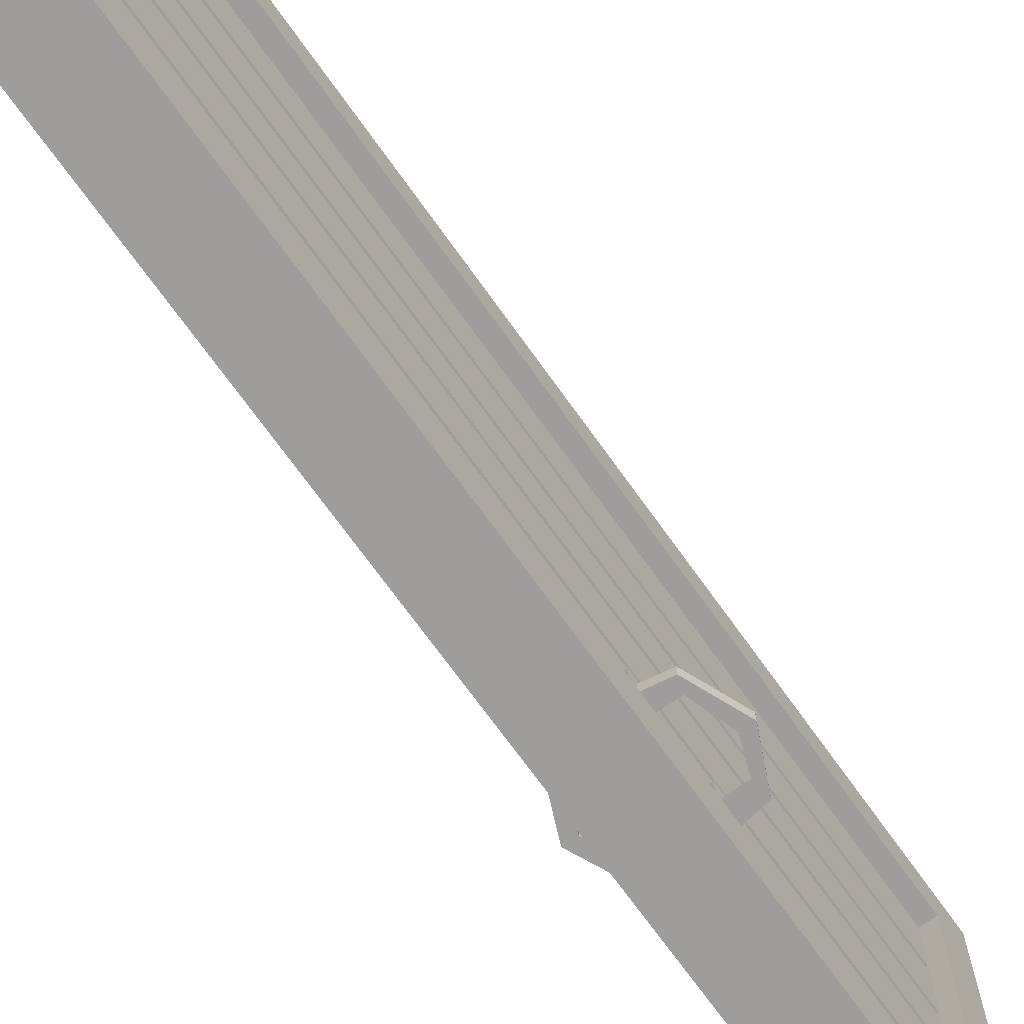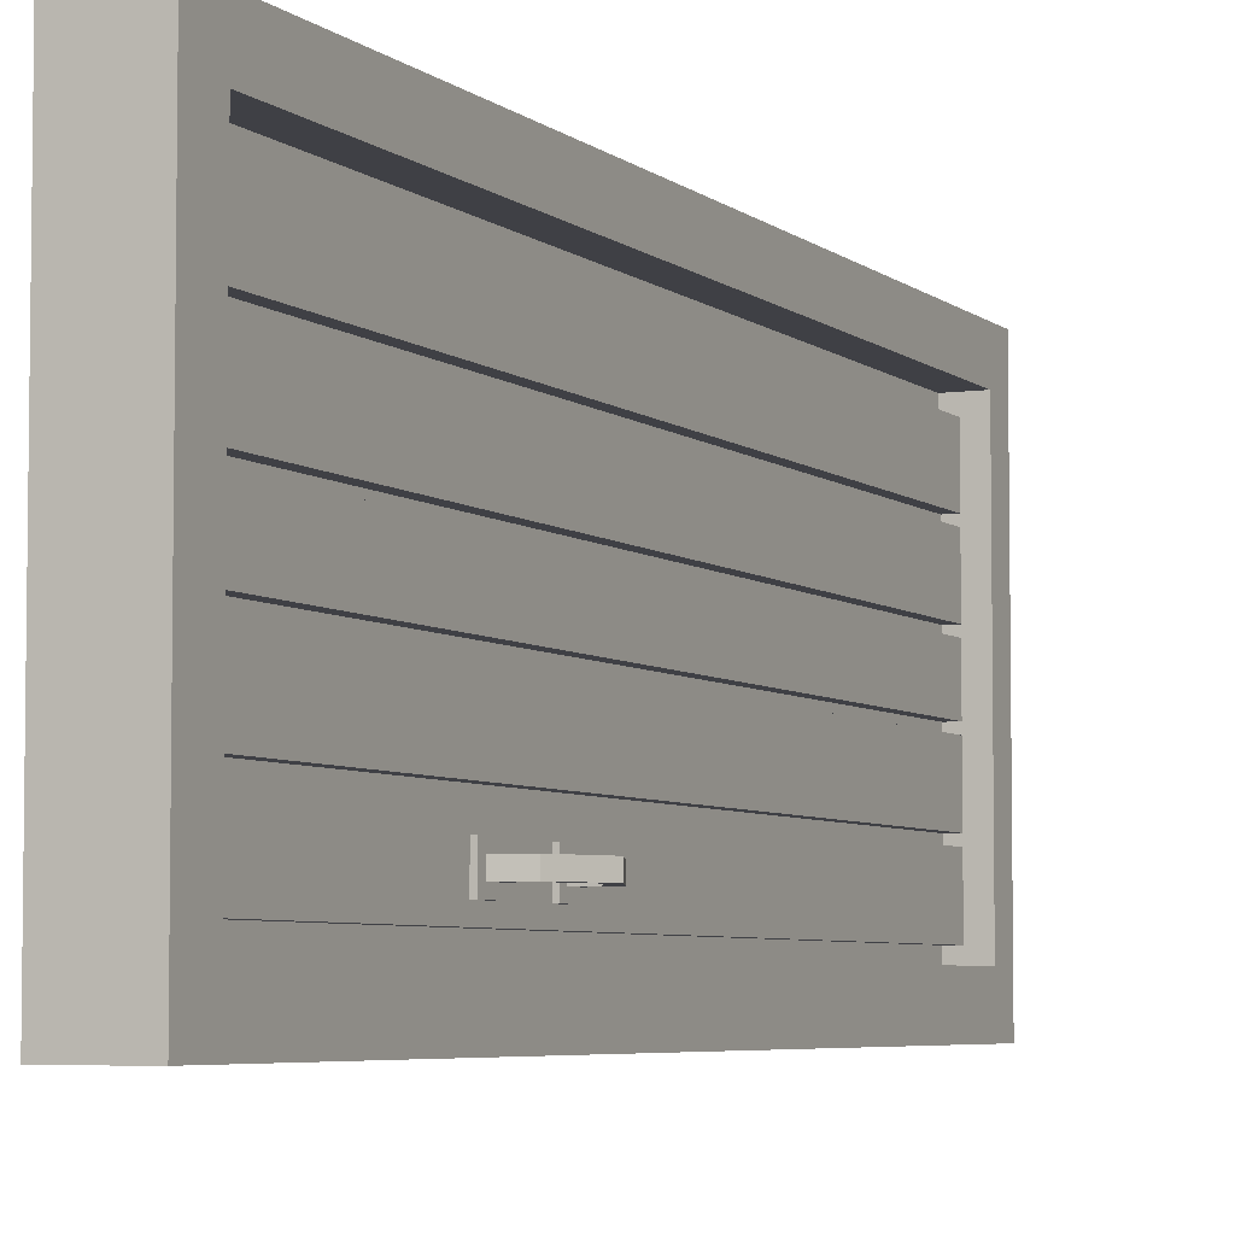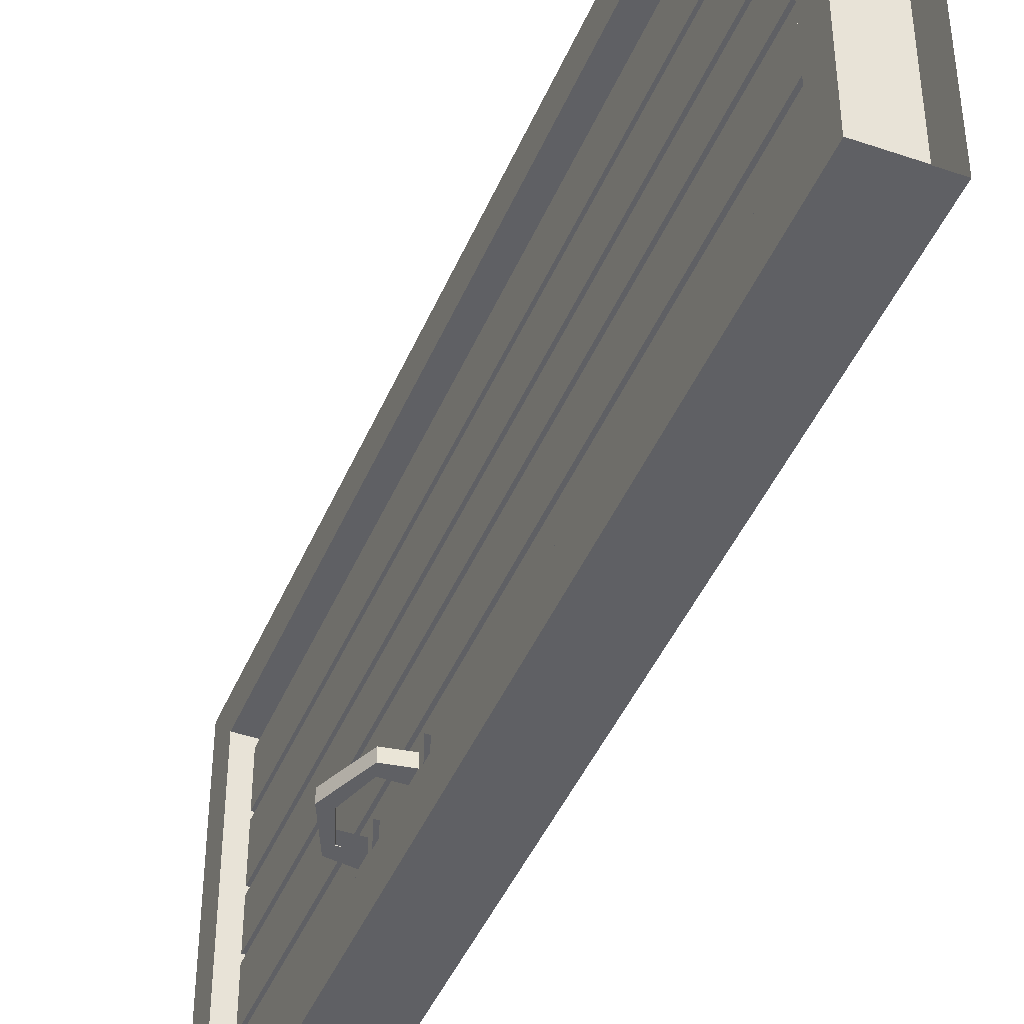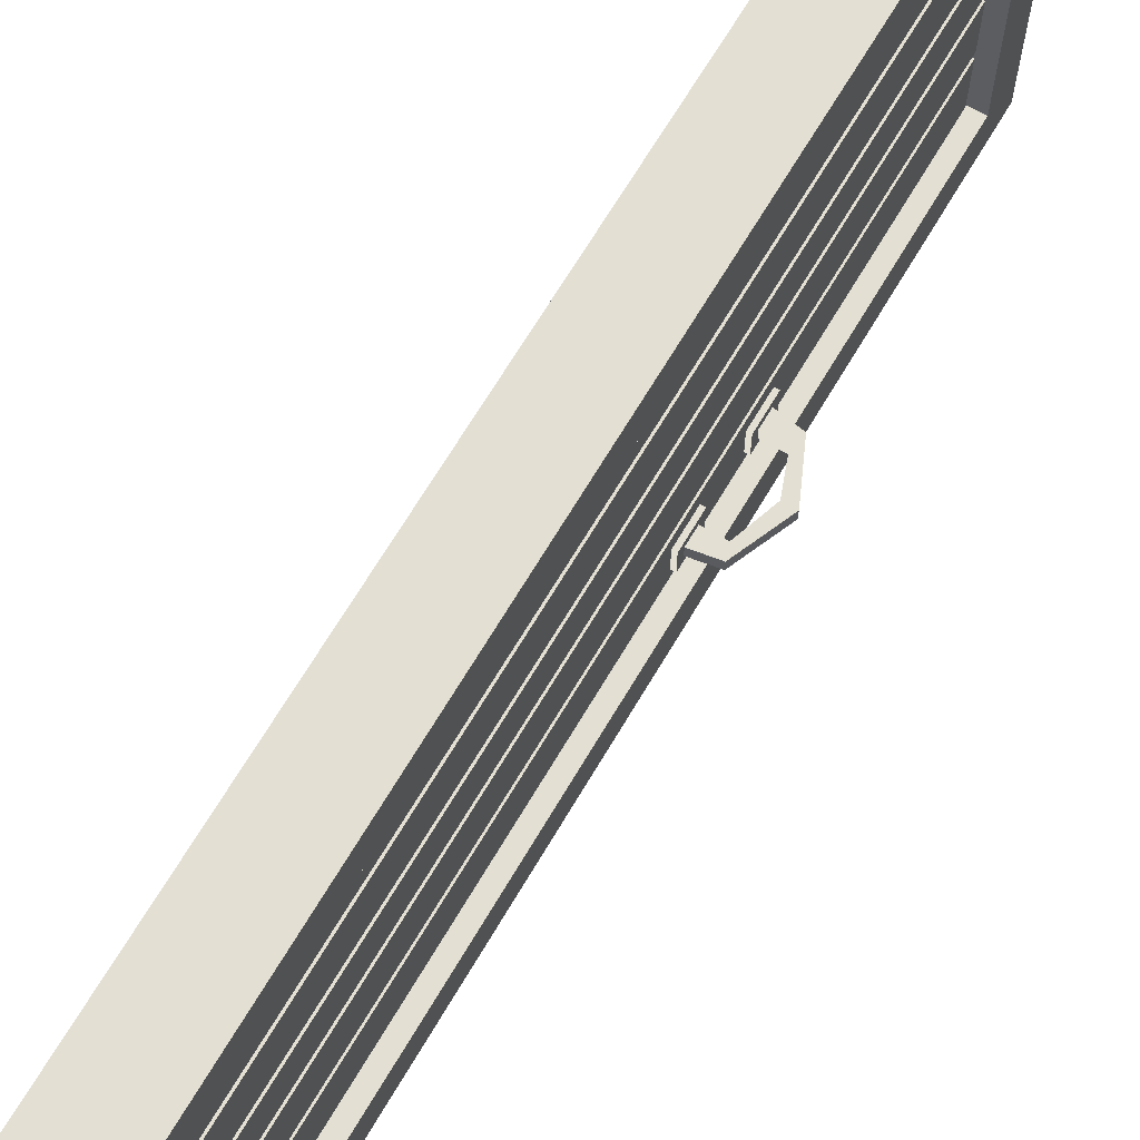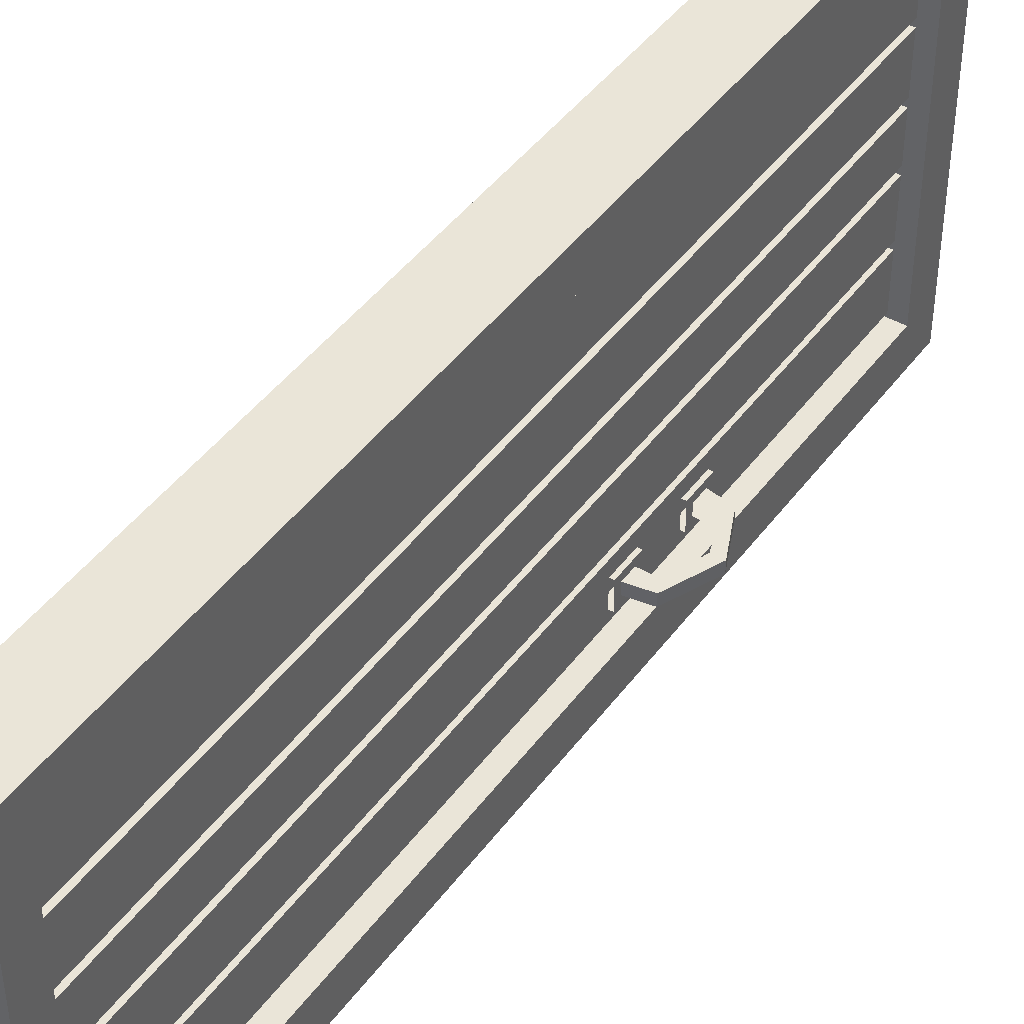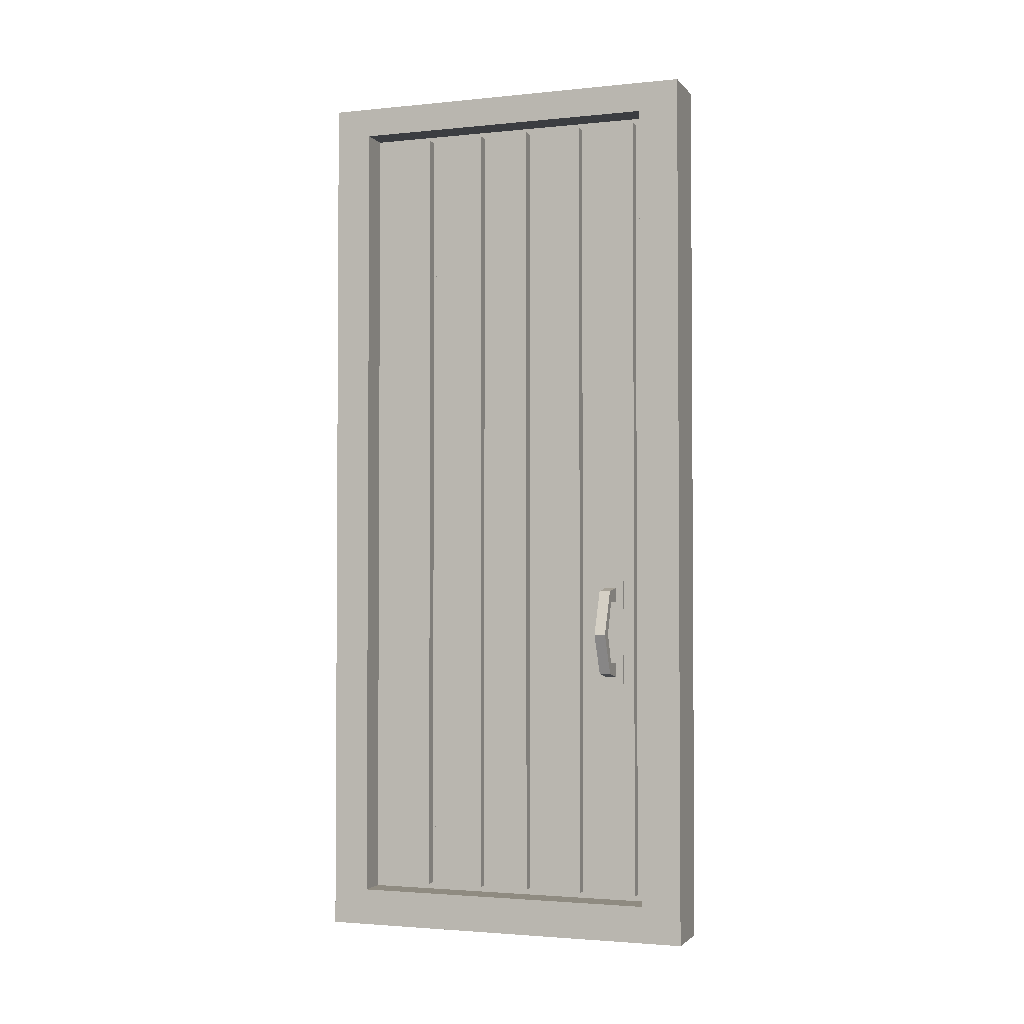
<metadata>
{"format":"obj","ext":"obj","renderer":"f3d","projection":"perspective","resolution":1024,"background":"white","views":[{"elev":-70.6,"azim":-144.5,"up":"+Z"},{"elev":-5.2,"azim":24.3,"up":"+Z"},{"elev":-43.8,"azim":158.1,"up":"+Z"},{"elev":67.0,"azim":-149.5,"up":"+Z"},{"elev":44.5,"azim":-146.1,"up":"+Z"},{"elev":-2.4,"azim":109.6,"up":"+Y"}]}
</metadata>
<code>
v -0.4062 -0.07812 -0.1406
v -0.4062 -0.07812 -0.04688
v -0.4062 -1.781 -0.04688
v -0.4062 -1.781 -0.1406
v -0.4297 -1.781 -0.1406
v -0.4297 -0.07812 -0.1406
v -0.4297 -0.07812 -0.1562
v -0.4297 -1.781 -0.1562
v -0.4062 -1.781 -0.1562
v -0.4062 -0.07812 -0.1562
v -0.4062 -0.07812 -0.2656
v -0.4062 -1.781 -0.2656
v -0.4297 -1.781 -0.2656
v -0.4297 -0.07812 -0.2656
v -0.4297 -0.07812 -0.2812
v -0.4297 -1.781 -0.2812
v -0.4297 -0.07812 -0.04688
v -0.4297 -1.781 -0.04688
v -0.4062 -0.07812 -0.03125
v -0.4062 -0.07812 0.07812
v -0.4062 -1.781 0.07812
v -0.4062 -1.781 -0.03125
v -0.4297 -1.781 -0.03125
v -0.4297 -0.07812 -0.03125
v -0.4297 -0.07812 0.07812
v -0.4297 -1.781 0.07812
v -0.4062 -0.07812 0.09375
v -0.4062 -0.07812 0.2031
v -0.4062 -1.781 0.2031
v -0.4062 -1.781 0.09375
v -0.4297 -1.781 0.09375
v -0.4297 -0.07812 0.09375
v -0.4297 -0.07812 0.2031
v -0.4297 -1.781 0.2031
v -0.4062 -1.32 -0.3125
v -0.3984 -1.32 -0.3125
v -0.3984 -1.258 -0.3125
v -0.4062 -1.258 -0.3125
v -0.4062 -1.211 -0.2812
v -0.4062 -1.781 -0.2812
v -0.4062 -1.781 -0.3906
v -0.4062 -1.32 -0.3672
v -0.3984 -1.32 -0.3672
v -0.3984 -1.305 -0.3281
v -0.3984 -1.273 -0.3281
v -0.3984 -1.273 -0.3516
v -0.3984 -1.258 -0.3672
v -0.3984 -1.305 -0.3516
v -0.4062 -1.258 -0.3672
v -0.4062 -1.211 -0.3906
v -0.4062 -1.156 -0.3672
v -0.4062 -1.156 -0.3125
v -0.4062 -1.094 -0.3125
v -0.4062 -0.07812 -0.2812
v -0.4297 -1.211 -0.2812
v -0.4297 -1.781 -0.3906
v -0.4297 -1.211 -0.3906
v -0.3516 -1.297 -0.3516
v -0.3516 -1.297 -0.3281
v -0.3594 -1.273 -0.3281
v -0.3125 -1.211 -0.3281
v -0.3359 -1.211 -0.3281
v -0.3594 -1.273 -0.3516
v -0.3125 -1.211 -0.3516
v -0.3516 -1.117 -0.3516
v -0.3516 -1.117 -0.3281
v -0.3594 -1.141 -0.3281
v -0.3359 -1.211 -0.3516
v -0.3984 -1.156 -0.3125
v -0.3984 -1.094 -0.3125
v -0.3984 -1.156 -0.3672
v -0.4062 -1.094 -0.3672
v -0.3984 -1.094 -0.3672
v -0.3984 -1.141 -0.3516
v -0.3984 -1.141 -0.3281
v -0.3984 -1.109 -0.3516
v -0.3594 -1.141 -0.3516
v -0.3984 -1.109 -0.3281
v -0.4062 -0.07812 -0.3906
v -0.4297 -0.07812 -0.3906
v -0.5 0 -0.5
v -0.5 -1.875 -0.5
v -0.5 -1.797 -0.4141
v -0.5 -0.0625 -0.4141
v -0.5 -0.0625 0.2344
v -0.5 0 0.3125
v -0.5 -1.797 0.2344
v -0.5 -1.875 0.3125
v -0.375 -1.875 0.3125
v -0.375 0 0.3125
v -0.375 -1.797 0.2344
v -0.375 -0.0625 0.2344
v -0.375 0 -0.5
v -0.375 -0.0625 -0.4141
v -0.375 -1.875 -0.5
v -0.4375 -1.797 0.2344
v -0.4375 -1.797 -0.4141
v -0.4375 -0.0625 -0.4141
v -0.4375 -0.0625 0.2344
v -0.375 -1.797 -0.4141
v -0.4766 -0.07812 -0.04688
v -0.4766 -0.07812 -0.1406
v -0.4766 -1.781 -0.1406
v -0.4766 -1.781 -0.04688
v -0.4531 -1.781 -0.04688
v -0.4531 -0.07812 -0.04688
v -0.4531 -0.07812 -0.03125
v -0.4531 -1.781 -0.03125
v -0.4766 -1.781 -0.03125
v -0.4766 -0.07812 -0.03125
v -0.4766 -0.07812 0.07812
v -0.4766 -1.781 0.07812
v -0.4531 -1.781 0.07812
v -0.4531 -0.07812 0.07812
v -0.4531 -0.07812 0.09375
v -0.4531 -1.781 0.09375
v -0.4766 -1.781 0.09375
v -0.4766 -0.07812 0.09375
v -0.4766 -0.07812 0.2031
v -0.4766 -1.781 0.2031
v -0.4531 -1.781 0.2031
v -0.4531 -0.07812 0.2031
v -0.4531 -0.07812 -0.1406
v -0.4531 -1.781 -0.1406
v -0.4766 -0.07812 -0.1562
v -0.4766 -0.07812 -0.2656
v -0.4766 -1.781 -0.2656
v -0.4766 -1.781 -0.1562
v -0.4531 -1.781 -0.1562
v -0.4531 -0.07812 -0.1562
v -0.4531 -0.07812 -0.2656
v -0.4531 -1.781 -0.2656
v -0.4766 -1.32 -0.3672
v -0.4844 -1.32 -0.3672
v -0.4844 -1.258 -0.3672
v -0.4766 -1.258 -0.3672
v -0.4766 -1.211 -0.3906
v -0.4766 -1.781 -0.3906
v -0.4766 -1.781 -0.2812
v -0.4766 -1.32 -0.3125
v -0.4844 -1.32 -0.3125
v -0.4844 -1.305 -0.3516
v -0.4844 -1.273 -0.3516
v -0.4844 -1.273 -0.3281
v -0.4844 -1.258 -0.3125
v -0.4844 -1.305 -0.3281
v -0.4766 -1.258 -0.3125
v -0.4766 -1.211 -0.2812
v -0.4766 -1.156 -0.3125
v -0.4766 -1.156 -0.3672
v -0.4766 -1.094 -0.3672
v -0.4766 -0.07812 -0.3906
v -0.4531 -1.211 -0.3906
v -0.4531 -1.781 -0.3906
v -0.4531 -1.781 -0.2812
v -0.4531 -1.211 -0.2812
v -0.5312 -1.297 -0.3281
v -0.5312 -1.297 -0.3516
v -0.5234 -1.273 -0.3516
v -0.5703 -1.211 -0.3516
v -0.5469 -1.211 -0.3516
v -0.5234 -1.273 -0.3281
v -0.5703 -1.211 -0.3281
v -0.5312 -1.117 -0.3281
v -0.5312 -1.117 -0.3516
v -0.5234 -1.141 -0.3516
v -0.5469 -1.211 -0.3281
v -0.4844 -1.156 -0.3672
v -0.4844 -1.094 -0.3672
v -0.4844 -1.156 -0.3125
v -0.4766 -1.094 -0.3125
v -0.4844 -1.094 -0.3125
v -0.4844 -1.141 -0.3281
v -0.4844 -1.141 -0.3516
v -0.4844 -1.109 -0.3281
v -0.5234 -1.141 -0.3281
v -0.4844 -1.109 -0.3516
v -0.4766 -0.07812 -0.2812
v -0.4531 -0.07812 -0.3906
v -0.4531 -0.07812 -0.2812
f 1 2 3
f 1 3 4
f 1 4 5
f 1 5 6
f 7 8 9
f 7 9 10
f 10 9 11
f 11 9 12
f 11 12 13
f 11 13 14
f 3 2 17
f 3 17 18
f 3 18 4
f 4 18 5
f 19 20 21
f 19 21 22
f 19 22 23
f 19 23 24
f 21 20 25
f 21 25 26
f 21 26 22
f 22 26 23
f 27 28 29
f 27 29 30
f 27 30 31
f 27 31 32
f 29 28 33
f 29 33 34
f 29 34 30
f 30 34 31
f 12 9 8
f 12 8 13
f 35 38 39
f 35 39 40
f 35 40 41
f 35 41 42
f 49 42 50
f 49 50 51
f 49 51 52
f 49 52 38
f 38 52 39
f 39 52 53
f 39 53 54
f 39 54 55
f 39 55 16
f 39 16 40
f 40 16 41
f 41 16 56
f 41 56 57
f 41 57 50
f 41 50 42
f 53 72 79
f 53 79 54
f 55 54 15
f 80 79 50
f 80 50 57
f 72 51 50
f 72 50 79
f 84 98 99
f 84 99 85
f 99 98 94
f 99 94 92
f 101 102 103
f 101 103 104
f 101 104 105
f 101 105 106
f 107 108 109
f 107 109 110
f 110 109 111
f 111 109 112
f 111 112 113
f 111 113 114
f 115 116 117
f 115 117 118
f 118 117 119
f 119 117 120
f 119 120 121
f 119 121 122
f 103 102 123
f 103 123 124
f 103 124 104
f 104 124 105
f 125 126 127
f 125 127 128
f 125 128 129
f 125 129 130
f 127 126 131
f 127 131 132
f 127 132 128
f 128 132 129
f 112 109 108
f 112 108 113
f 120 117 116
f 120 116 121
f 133 136 137
f 133 137 138
f 133 138 139
f 133 139 140
f 147 140 148
f 147 148 149
f 147 149 150
f 147 150 136
f 136 150 137
f 137 150 151
f 137 151 152
f 137 152 153
f 137 153 154
f 137 154 138
f 138 154 139
f 139 154 155
f 139 155 156
f 139 156 148
f 139 148 140
f 151 171 178
f 151 178 152
f 153 152 179
f 180 178 148
f 180 148 156
f 171 149 148
f 171 148 178
f 6 5 7
f 7 5 8
f 14 13 15
f 15 13 16
f 24 23 17
f 17 23 18
f 32 31 25
f 25 31 26
f 81 82 83
f 81 83 84
f 81 84 85
f 81 85 86
f 86 85 87
f 86 87 88
f 90 89 91
f 90 91 92
f 90 92 93
f 93 92 94
f 93 94 95
f 82 88 87
f 82 87 83
f 83 87 96
f 83 96 97
f 96 99 98
f 96 98 97
f 96 97 99
f 96 91 97
f 97 91 100
f 97 98 99
f 89 95 100
f 89 100 91
f 94 100 95
f 106 105 107
f 107 105 108
f 114 113 115
f 115 113 116
f 130 129 123
f 123 129 124
f 131 180 155
f 131 155 132
f 35 36 37
f 35 37 38
f 36 43 44
f 36 44 45
f 36 45 37
f 37 45 46
f 37 46 47
f 47 46 48
f 47 48 43
f 47 43 49
f 49 43 42
f 43 48 44
f 44 59 45
f 45 59 60
f 60 59 61
f 60 61 62
f 60 62 63
f 60 63 58
f 60 58 59
f 61 64 65
f 61 65 66
f 61 66 62
f 62 66 67
f 62 67 68
f 62 68 63
f 63 68 58
f 63 58 48
f 63 48 46
f 52 69 70
f 52 70 53
f 71 51 72
f 71 72 73
f 71 73 74
f 71 74 75
f 71 75 69
f 73 76 74
f 74 76 65
f 74 65 77
f 75 67 78
f 75 78 69
f 69 78 70
f 70 78 76
f 70 76 73
f 66 65 77
f 66 77 67
f 67 77 68
f 68 77 64
f 68 64 58
f 66 65 76
f 66 76 78
f 66 78 67
f 64 77 65
f 133 134 135
f 133 135 136
f 134 141 142
f 134 142 143
f 134 143 135
f 135 143 144
f 135 144 145
f 145 144 146
f 145 146 141
f 145 141 147
f 147 141 140
f 141 146 142
f 142 158 143
f 143 158 159
f 159 158 160
f 159 160 161
f 159 161 162
f 159 162 157
f 159 157 158
f 160 163 164
f 160 164 165
f 160 165 161
f 161 165 166
f 161 166 167
f 161 167 162
f 162 167 157
f 162 157 146
f 162 146 144
f 150 168 169
f 150 169 151
f 170 149 171
f 170 171 172
f 170 172 173
f 170 173 174
f 170 174 168
f 172 175 173
f 173 175 164
f 173 164 176
f 174 166 177
f 174 177 168
f 168 177 169
f 169 177 175
f 169 175 172
f 165 164 176
f 165 176 166
f 166 176 167
f 167 176 163
f 167 163 157
f 165 164 175
f 165 175 177
f 165 177 166
f 163 176 164
f 35 42 36
f 36 42 43
f 44 48 58
f 44 58 59
f 59 58 64
f 59 64 61
f 71 69 51
f 51 69 52
f 74 77 75
f 75 77 67
f 133 140 134
f 134 140 141
f 142 146 157
f 142 157 158
f 158 157 163
f 158 163 160
f 170 168 149
f 149 168 150
f 173 176 174
f 174 176 166
f 86 88 89
f 86 89 90
f 83 97 84
f 84 97 98
f 97 100 94
f 97 94 98
f 93 95 81
f 81 95 82
f 82 95 88
f 85 99 87
f 87 99 96
f 96 99 91
f 99 92 91
f 95 89 88

</code>
